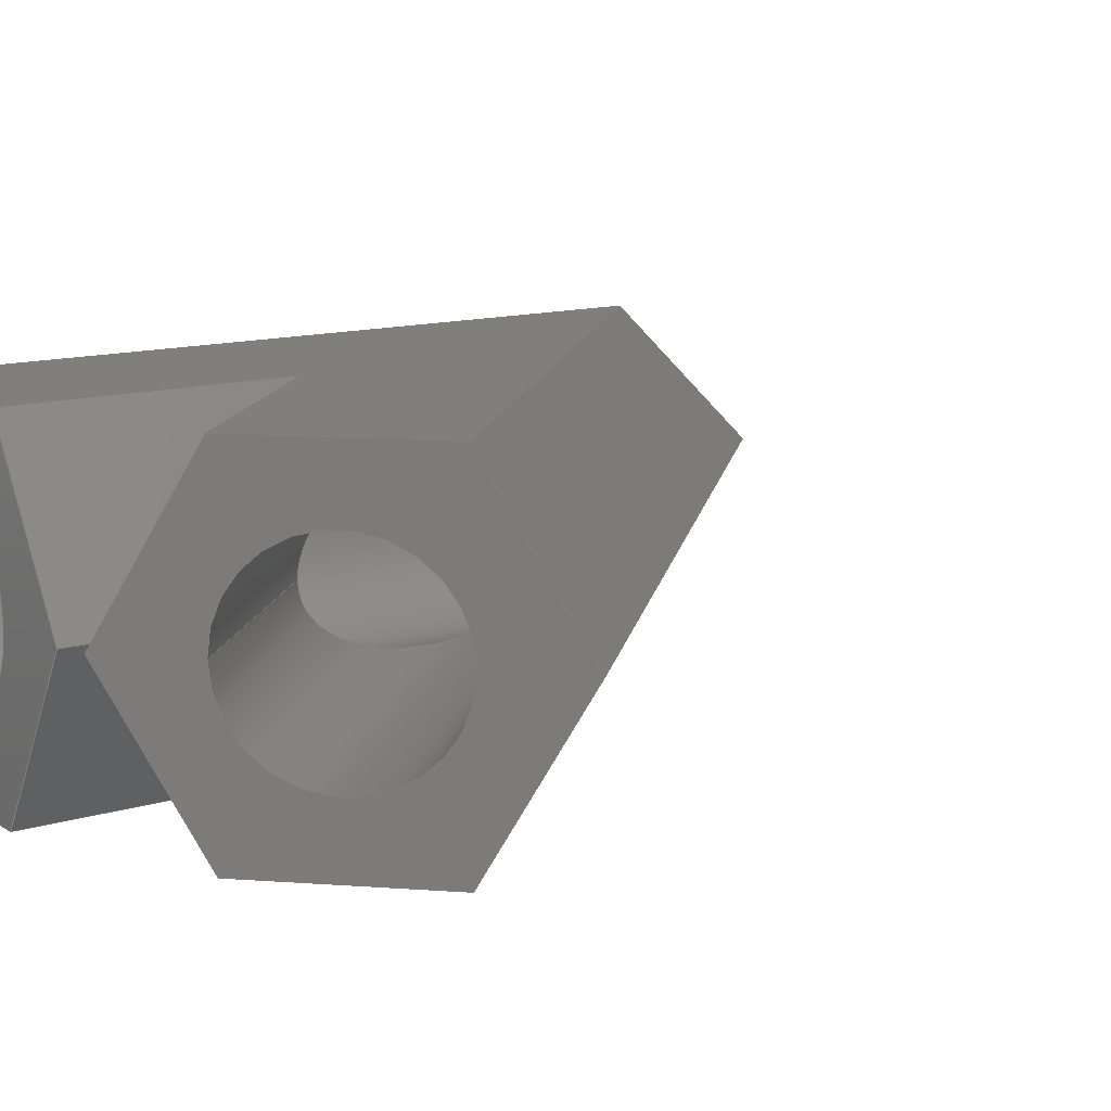
<metadata>
{"format":"step","ext":"step","renderer":"f3d","projection":"perspective","resolution":1024,"background":"white","views":[{"elev":12.6,"azim":-125.5,"up":"+Z"}]}
</metadata>
<code>
ISO-10303-21;
DATA;
#1=MECHANICAL_DESIGN_GEOMETRIC_PRESENTATION_REPRESENTATION('',(#4),#438);
#2=SHAPE_REPRESENTATION_RELATIONSHIP('SRR','None',#445,#3);
#3=ADVANCED_BREP_SHAPE_REPRESENTATION('',(#5),#437);
#4=STYLED_ITEM('',(#455),#5);
#5=MANIFOLD_SOLID_BREP('Body2',#259);
#6=FACE_BOUND('',#43,.T.);
#7=FACE_BOUND('',#49,.T.);
#8=PLANE('',#278);
#9=PLANE('',#279);
#10=PLANE('',#280);
#11=PLANE('',#281);
#12=PLANE('',#284);
#13=PLANE('',#285);
#14=PLANE('',#286);
#15=PLANE('',#287);
#16=PLANE('',#288);
#17=PLANE('',#289);
#18=PLANE('',#290);
#19=PLANE('',#291);
#20=FACE_OUTER_BOUND('',#34,.T.);
#21=FACE_OUTER_BOUND('',#35,.T.);
#22=FACE_OUTER_BOUND('',#36,.T.);
#23=FACE_OUTER_BOUND('',#37,.T.);
#24=FACE_OUTER_BOUND('',#38,.T.);
#25=FACE_OUTER_BOUND('',#39,.T.);
#26=FACE_OUTER_BOUND('',#40,.T.);
#27=FACE_OUTER_BOUND('',#41,.T.);
#28=FACE_OUTER_BOUND('',#42,.T.);
#29=FACE_OUTER_BOUND('',#44,.T.);
#30=FACE_OUTER_BOUND('',#45,.T.);
#31=FACE_OUTER_BOUND('',#46,.T.);
#32=FACE_OUTER_BOUND('',#47,.T.);
#33=FACE_OUTER_BOUND('',#48,.T.);
#34=EDGE_LOOP('',(#173,#174,#175,#176,#177,#178));
#35=EDGE_LOOP('',(#179,#180,#181,#182));
#36=EDGE_LOOP('',(#183,#184,#185,#186));
#37=EDGE_LOOP('',(#187,#188,#189,#190));
#38=EDGE_LOOP('',(#191,#192,#193,#194,#195,#196));
#39=EDGE_LOOP('',(#197,#198,#199,#200,#201,#202));
#40=EDGE_LOOP('',(#203,#204,#205,#206));
#41=EDGE_LOOP('',(#207,#208,#209,#210));
#42=EDGE_LOOP('',(#211,#212,#213,#214,#215,#216));
#43=EDGE_LOOP('',(#217));
#44=EDGE_LOOP('',(#218,#219,#220,#221));
#45=EDGE_LOOP('',(#222,#223,#224,#225,#226,#227));
#46=EDGE_LOOP('',(#228,#229,#230,#231));
#47=EDGE_LOOP('',(#232,#233,#234,#235));
#48=EDGE_LOOP('',(#236,#237,#238,#239,#240,#241));
#49=EDGE_LOOP('',(#242));
#50=CIRCLE('',#275,6);
#51=CIRCLE('',#283,6);
#52=LINE('',#368,#82);
#53=LINE('',#376,#83);
#54=LINE('',#378,#84);
#55=LINE('',#380,#85);
#56=LINE('',#381,#86);
#57=LINE('',#384,#87);
#58=LINE('',#386,#88);
#59=LINE('',#387,#89);
#60=LINE('',#390,#90);
#61=LINE('',#392,#91);
#62=LINE('',#393,#92);
#63=LINE('',#396,#93);
#64=LINE('',#398,#94);
#65=LINE('',#400,#95);
#66=LINE('',#401,#96);
#67=LINE('',#405,#97);
#68=LINE('',#408,#98);
#69=LINE('',#410,#99);
#70=LINE('',#411,#100);
#71=LINE('',#414,#101);
#72=LINE('',#416,#102);
#73=LINE('',#417,#103);
#74=LINE('',#419,#104);
#75=LINE('',#422,#105);
#76=LINE('',#423,#106);
#77=LINE('',#426,#107);
#78=LINE('',#427,#108);
#79=LINE('',#430,#109);
#80=LINE('',#431,#110);
#81=LINE('',#433,#111);
#82=VECTOR('',#298,6);
#83=VECTOR('',#307,10);
#84=VECTOR('',#308,10);
#85=VECTOR('',#309,10);
#86=VECTOR('',#310,10);
#87=VECTOR('',#313,10);
#88=VECTOR('',#314,10);
#89=VECTOR('',#315,10);
#90=VECTOR('',#318,10);
#91=VECTOR('',#319,10);
#92=VECTOR('',#320,10);
#93=VECTOR('',#323,10);
#94=VECTOR('',#324,10);
#95=VECTOR('',#325,10);
#96=VECTOR('',#326,10);
#97=VECTOR('',#331,6);
#98=VECTOR('',#334,10);
#99=VECTOR('',#335,10);
#100=VECTOR('',#336,10);
#101=VECTOR('',#339,10);
#102=VECTOR('',#340,10);
#103=VECTOR('',#341,10);
#104=VECTOR('',#344,10);
#105=VECTOR('',#347,10);
#106=VECTOR('',#348,10);
#107=VECTOR('',#351,10);
#108=VECTOR('',#352,10);
#109=VECTOR('',#355,10);
#110=VECTOR('',#356,10);
#111=VECTOR('',#359,10);
#112=ELLIPSE('',#274,15.68,6);
#113=ELLIPSE('',#276,15.68,6);
#114=ELLIPSE('',#277,15.68,6);
#115=VERTEX_POINT('',#364);
#116=VERTEX_POINT('',#365);
#117=VERTEX_POINT('',#367);
#118=VERTEX_POINT('',#370);
#119=VERTEX_POINT('',#374);
#120=VERTEX_POINT('',#375);
#121=VERTEX_POINT('',#377);
#122=VERTEX_POINT('',#379);
#123=VERTEX_POINT('',#383);
#124=VERTEX_POINT('',#385);
#125=VERTEX_POINT('',#389);
#126=VERTEX_POINT('',#391);
#127=VERTEX_POINT('',#395);
#128=VERTEX_POINT('',#397);
#129=VERTEX_POINT('',#399);
#130=VERTEX_POINT('',#403);
#131=VERTEX_POINT('',#407);
#132=VERTEX_POINT('',#409);
#133=VERTEX_POINT('',#413);
#134=VERTEX_POINT('',#415);
#135=VERTEX_POINT('',#421);
#136=VERTEX_POINT('',#425);
#137=VERTEX_POINT('',#429);
#138=EDGE_CURVE('',#115,#116,#112,.T.);
#139=EDGE_CURVE('',#116,#117,#52,.T.);
#140=EDGE_CURVE('',#117,#117,#50,.T.);
#141=EDGE_CURVE('',#116,#118,#113,.T.);
#142=EDGE_CURVE('',#118,#115,#114,.T.);
#143=EDGE_CURVE('',#119,#120,#53,.T.);
#144=EDGE_CURVE('',#121,#119,#54,.T.);
#145=EDGE_CURVE('',#122,#121,#55,.T.);
#146=EDGE_CURVE('',#122,#120,#56,.T.);
#147=EDGE_CURVE('',#120,#123,#57,.T.);
#148=EDGE_CURVE('',#124,#122,#58,.T.);
#149=EDGE_CURVE('',#124,#123,#59,.T.);
#150=EDGE_CURVE('',#125,#123,#60,.T.);
#151=EDGE_CURVE('',#126,#125,#61,.T.);
#152=EDGE_CURVE('',#120,#126,#62,.T.);
#153=EDGE_CURVE('',#127,#124,#63,.T.);
#154=EDGE_CURVE('',#127,#128,#64,.T.);
#155=EDGE_CURVE('',#128,#129,#65,.T.);
#156=EDGE_CURVE('',#125,#129,#66,.T.);
#157=EDGE_CURVE('',#130,#130,#51,.T.);
#158=EDGE_CURVE('',#130,#116,#67,.T.);
#159=EDGE_CURVE('',#131,#127,#68,.T.);
#160=EDGE_CURVE('',#132,#131,#69,.T.);
#161=EDGE_CURVE('',#128,#132,#70,.T.);
#162=EDGE_CURVE('',#133,#131,#71,.T.);
#163=EDGE_CURVE('',#134,#133,#72,.T.);
#164=EDGE_CURVE('',#132,#134,#73,.T.);
#165=EDGE_CURVE('',#121,#133,#74,.T.);
#166=EDGE_CURVE('',#135,#126,#75,.T.);
#167=EDGE_CURVE('',#119,#135,#76,.T.);
#168=EDGE_CURVE('',#136,#135,#77,.T.);
#169=EDGE_CURVE('',#134,#136,#78,.T.);
#170=EDGE_CURVE('',#137,#136,#79,.T.);
#171=EDGE_CURVE('',#132,#137,#80,.T.);
#172=EDGE_CURVE('',#129,#137,#81,.T.);
#173=ORIENTED_EDGE('',*,*,#138,.T.);
#174=ORIENTED_EDGE('',*,*,#139,.T.);
#175=ORIENTED_EDGE('',*,*,#140,.T.);
#176=ORIENTED_EDGE('',*,*,#139,.F.);
#177=ORIENTED_EDGE('',*,*,#141,.T.);
#178=ORIENTED_EDGE('',*,*,#142,.T.);
#179=ORIENTED_EDGE('',*,*,#143,.F.);
#180=ORIENTED_EDGE('',*,*,#144,.F.);
#181=ORIENTED_EDGE('',*,*,#145,.F.);
#182=ORIENTED_EDGE('',*,*,#146,.T.);
#183=ORIENTED_EDGE('',*,*,#147,.F.);
#184=ORIENTED_EDGE('',*,*,#146,.F.);
#185=ORIENTED_EDGE('',*,*,#148,.F.);
#186=ORIENTED_EDGE('',*,*,#149,.T.);
#187=ORIENTED_EDGE('',*,*,#147,.T.);
#188=ORIENTED_EDGE('',*,*,#150,.F.);
#189=ORIENTED_EDGE('',*,*,#151,.F.);
#190=ORIENTED_EDGE('',*,*,#152,.F.);
#191=ORIENTED_EDGE('',*,*,#153,.F.);
#192=ORIENTED_EDGE('',*,*,#154,.T.);
#193=ORIENTED_EDGE('',*,*,#155,.T.);
#194=ORIENTED_EDGE('',*,*,#156,.F.);
#195=ORIENTED_EDGE('',*,*,#150,.T.);
#196=ORIENTED_EDGE('',*,*,#149,.F.);
#197=ORIENTED_EDGE('',*,*,#157,.F.);
#198=ORIENTED_EDGE('',*,*,#158,.T.);
#199=ORIENTED_EDGE('',*,*,#138,.F.);
#200=ORIENTED_EDGE('',*,*,#142,.F.);
#201=ORIENTED_EDGE('',*,*,#141,.F.);
#202=ORIENTED_EDGE('',*,*,#158,.F.);
#203=ORIENTED_EDGE('',*,*,#154,.F.);
#204=ORIENTED_EDGE('',*,*,#159,.F.);
#205=ORIENTED_EDGE('',*,*,#160,.F.);
#206=ORIENTED_EDGE('',*,*,#161,.F.);
#207=ORIENTED_EDGE('',*,*,#160,.T.);
#208=ORIENTED_EDGE('',*,*,#162,.F.);
#209=ORIENTED_EDGE('',*,*,#163,.F.);
#210=ORIENTED_EDGE('',*,*,#164,.F.);
#211=ORIENTED_EDGE('',*,*,#165,.T.);
#212=ORIENTED_EDGE('',*,*,#162,.T.);
#213=ORIENTED_EDGE('',*,*,#159,.T.);
#214=ORIENTED_EDGE('',*,*,#153,.T.);
#215=ORIENTED_EDGE('',*,*,#148,.T.);
#216=ORIENTED_EDGE('',*,*,#145,.T.);
#217=ORIENTED_EDGE('',*,*,#140,.F.);
#218=ORIENTED_EDGE('',*,*,#143,.T.);
#219=ORIENTED_EDGE('',*,*,#152,.T.);
#220=ORIENTED_EDGE('',*,*,#166,.F.);
#221=ORIENTED_EDGE('',*,*,#167,.F.);
#222=ORIENTED_EDGE('',*,*,#167,.T.);
#223=ORIENTED_EDGE('',*,*,#168,.F.);
#224=ORIENTED_EDGE('',*,*,#169,.F.);
#225=ORIENTED_EDGE('',*,*,#163,.T.);
#226=ORIENTED_EDGE('',*,*,#165,.F.);
#227=ORIENTED_EDGE('',*,*,#144,.T.);
#228=ORIENTED_EDGE('',*,*,#169,.T.);
#229=ORIENTED_EDGE('',*,*,#170,.F.);
#230=ORIENTED_EDGE('',*,*,#171,.F.);
#231=ORIENTED_EDGE('',*,*,#164,.T.);
#232=ORIENTED_EDGE('',*,*,#171,.T.);
#233=ORIENTED_EDGE('',*,*,#172,.F.);
#234=ORIENTED_EDGE('',*,*,#155,.F.);
#235=ORIENTED_EDGE('',*,*,#161,.T.);
#236=ORIENTED_EDGE('',*,*,#156,.T.);
#237=ORIENTED_EDGE('',*,*,#172,.T.);
#238=ORIENTED_EDGE('',*,*,#170,.T.);
#239=ORIENTED_EDGE('',*,*,#168,.T.);
#240=ORIENTED_EDGE('',*,*,#166,.T.);
#241=ORIENTED_EDGE('',*,*,#151,.T.);
#242=ORIENTED_EDGE('',*,*,#157,.T.);
#243=CYLINDRICAL_SURFACE('',#273,6);
#244=CYLINDRICAL_SURFACE('',#282,6);
#245=ADVANCED_FACE('',(#20),#243,.F.);
#246=ADVANCED_FACE('',(#21),#8,.T.);
#247=ADVANCED_FACE('',(#22),#9,.T.);
#248=ADVANCED_FACE('',(#23),#10,.T.);
#249=ADVANCED_FACE('',(#24),#11,.T.);
#250=ADVANCED_FACE('',(#25),#244,.F.);
#251=ADVANCED_FACE('',(#26),#12,.T.);
#252=ADVANCED_FACE('',(#27),#13,.T.);
#253=ADVANCED_FACE('',(#28,#6),#14,.F.);
#254=ADVANCED_FACE('',(#29),#15,.T.);
#255=ADVANCED_FACE('',(#30),#16,.T.);
#256=ADVANCED_FACE('',(#31),#17,.T.);
#257=ADVANCED_FACE('',(#32),#18,.T.);
#258=ADVANCED_FACE('',(#33,#7),#19,.T.);
#259=CLOSED_SHELL('',(#245,#246,#247,#248,#249,#250,#251,#252,#253,#254,
#255,#256,#257,#258));
#260=DERIVED_UNIT_ELEMENT(#262,1);
#261=DERIVED_UNIT_ELEMENT(#440,-3);
#262=(
MASS_UNIT()
NAMED_UNIT(*)
SI_UNIT(.KILO.,.GRAM.)
);
#263=DERIVED_UNIT((#260,#261));
#264=MEASURE_REPRESENTATION_ITEM('density measure',
POSITIVE_RATIO_MEASURE(7850),#263);
#265=PROPERTY_DEFINITION_REPRESENTATION(#270,#267);
#266=PROPERTY_DEFINITION_REPRESENTATION(#271,#268);
#267=REPRESENTATION('material name',(#269),#437);
#268=REPRESENTATION('density',(#264),#437);
#269=DESCRIPTIVE_REPRESENTATION_ITEM('Steel','Steel');
#270=PROPERTY_DEFINITION('material property','material name',#447);
#271=PROPERTY_DEFINITION('material property','density of part',#447);
#272=AXIS2_PLACEMENT_3D('placement',#362,#292,#293);
#273=AXIS2_PLACEMENT_3D('',#363,#294,#295);
#274=AXIS2_PLACEMENT_3D('',#366,#296,#297);
#275=AXIS2_PLACEMENT_3D('',#369,#299,#300);
#276=AXIS2_PLACEMENT_3D('',#371,#301,#302);
#277=AXIS2_PLACEMENT_3D('',#372,#303,#304);
#278=AXIS2_PLACEMENT_3D('',#373,#305,#306);
#279=AXIS2_PLACEMENT_3D('',#382,#311,#312);
#280=AXIS2_PLACEMENT_3D('',#388,#316,#317);
#281=AXIS2_PLACEMENT_3D('',#394,#321,#322);
#282=AXIS2_PLACEMENT_3D('',#402,#327,#328);
#283=AXIS2_PLACEMENT_3D('',#404,#329,#330);
#284=AXIS2_PLACEMENT_3D('',#406,#332,#333);
#285=AXIS2_PLACEMENT_3D('',#412,#337,#338);
#286=AXIS2_PLACEMENT_3D('',#418,#342,#343);
#287=AXIS2_PLACEMENT_3D('',#420,#345,#346);
#288=AXIS2_PLACEMENT_3D('',#424,#349,#350);
#289=AXIS2_PLACEMENT_3D('',#428,#353,#354);
#290=AXIS2_PLACEMENT_3D('',#432,#357,#358);
#291=AXIS2_PLACEMENT_3D('',#434,#360,#361);
#292=DIRECTION('axis',(0,0,1));
#293=DIRECTION('refdir',(1,0,0));
#294=DIRECTION('center_axis',(-0.7071,0.7071,0));
#295=DIRECTION('ref_axis',(-0.7071,-0.7071,0));
#296=DIRECTION('center_axis',(0.9239,0.3827,0));
#297=DIRECTION('ref_axis',(0.3827,-0.9239,0));
#298=DIRECTION('',(-0.7071,0.7071,0));
#299=DIRECTION('center_axis',(-0.7071,0.7071,1.174e-31));
#300=DIRECTION('ref_axis',(-0.7071,-0.7071,0));
#301=DIRECTION('center_axis',(0.9239,0.3827,0));
#302=DIRECTION('ref_axis',(0.3827,-0.9239,0));
#303=DIRECTION('center_axis',(0.9239,0.3827,0));
#304=DIRECTION('ref_axis',(0.3827,-0.9239,0));
#305=DIRECTION('center_axis',(0.6124,0.6124,-0.5));
#306=DIRECTION('ref_axis',(0.3536,0.3536,0.866));
#307=DIRECTION('',(-0.319,0.7701,0.5525));
#308=DIRECTION('',(0.7071,-0.7071,3.997e-15));
#309=DIRECTION('',(-0.3536,-0.3536,-0.866));
#310=DIRECTION('',(0.7071,-0.7071,3.997e-15));
#311=DIRECTION('center_axis',(0.6124,0.6124,0.5));
#312=DIRECTION('ref_axis',(-0.3536,-0.3536,0.866));
#313=DIRECTION('',(0.319,-0.7701,0.5525));
#314=DIRECTION('',(0.3536,0.3536,-0.866));
#315=DIRECTION('',(0.7071,-0.7071,3.997e-15));
#316=DIRECTION('center_axis',(-0.866,0,0.5));
#317=DIRECTION('ref_axis',(0.5,0,0.866));
#318=DIRECTION('',(0,-1,0));
#319=DIRECTION('',(0.5,0,0.866));
#320=DIRECTION('',(0,1,0));
#321=DIRECTION('center_axis',(-3.846e-16,0,1));
#322=DIRECTION('ref_axis',(1,0,3.846e-16));
#323=DIRECTION('',(0.7071,0.7071,-3.846e-16));
#324=DIRECTION('',(0.7071,-0.7071,0));
#325=DIRECTION('',(0,1,0));
#326=DIRECTION('',(1,0,3.846e-16));
#327=DIRECTION('center_axis',(0,1,0));
#328=DIRECTION('ref_axis',(1,0,0));
#329=DIRECTION('center_axis',(0,-1,0));
#330=DIRECTION('ref_axis',(1,0,0));
#331=DIRECTION('',(0,-1,0));
#332=DIRECTION('center_axis',(-0.6124,-0.6124,0.5));
#333=DIRECTION('ref_axis',(0.3536,0.3536,0.866));
#334=DIRECTION('',(0.3536,0.3536,0.866));
#335=DIRECTION('',(-0.7071,0.7071,0));
#336=DIRECTION('',(0.319,-0.7701,-0.5525));
#337=DIRECTION('center_axis',(-0.6124,-0.6124,-0.5));
#338=DIRECTION('ref_axis',(-0.3536,-0.3536,0.866));
#339=DIRECTION('',(-0.3536,-0.3536,0.866));
#340=DIRECTION('',(-0.7071,0.7071,0));
#341=DIRECTION('',(-0.319,0.7701,-0.5525));
#342=DIRECTION('center_axis',(0.7071,-0.7071,-1.174e-31));
#343=DIRECTION('ref_axis',(8.298e-32,-8.298e-32,1));
#344=DIRECTION('',(-0.7071,-0.7071,-7.692e-16));
#345=DIRECTION('center_axis',(-0.866,0,-0.5));
#346=DIRECTION('ref_axis',(-0.5,0,0.866));
#347=DIRECTION('',(-0.5,0,0.866));
#348=DIRECTION('',(0,1,0));
#349=DIRECTION('center_axis',(5.769e-16,0,-1));
#350=DIRECTION('ref_axis',(-1,0,-5.769e-16));
#351=DIRECTION('',(-1,0,-5.769e-16));
#352=DIRECTION('',(0,1,0));
#353=DIRECTION('center_axis',(0.866,0,-0.5));
#354=DIRECTION('ref_axis',(-0.5,0,-0.866));
#355=DIRECTION('',(-0.5,0,-0.866));
#356=DIRECTION('',(0,1,0));
#357=DIRECTION('center_axis',(0.866,0,0.5));
#358=DIRECTION('ref_axis',(0.5,0,-0.866));
#359=DIRECTION('',(0.5,0,-0.866));
#360=DIRECTION('center_axis',(0,1,0));
#361=DIRECTION('ref_axis',(1,0,0));
#362=CARTESIAN_POINT('',(0,0,0));
#363=CARTESIAN_POINT('Origin',(30,-3.161e-07,0));
#364=CARTESIAN_POINT('',(30,-1.079e-06,-6));
#365=CARTESIAN_POINT('',(24,14.49,-7.348e-16));
#366=CARTESIAN_POINT('Origin',(30,-1.079e-06,0));
#367=CARTESIAN_POINT('',(13.03,25.46,-7.348e-16));
#368=CARTESIAN_POINT('',(34.24,4.243,-7.348e-16));
#369=CARTESIAN_POINT('Origin',(8.787,21.21,-8.882e-15));
#370=CARTESIAN_POINT('',(30,-1.079e-06,6));
#371=CARTESIAN_POINT('Origin',(30,-1.079e-06,0));
#372=CARTESIAN_POINT('Origin',(30,-1.079e-06,0));
#373=CARTESIAN_POINT('Origin',(12.87,25.3,-10));
#374=CARTESIAN_POINT('',(24.23,13.94,-10));
#375=CARTESIAN_POINT('',(18.45,27.88,4.045e-15));
#376=CARTESIAN_POINT('',(20.53,22.87,-3.592));
#377=CARTESIAN_POINT('',(12.87,25.3,-10));
#378=CARTESIAN_POINT('',(12.87,25.3,-10));
#379=CARTESIAN_POINT('',(16.95,29.38,-4.441e-15));
#380=CARTESIAN_POINT('',(16.95,29.38,-4.441e-15));
#381=CARTESIAN_POINT('',(16.95,29.38,-4.441e-15));
#382=CARTESIAN_POINT('Origin',(16.95,29.38,-4.441e-15));
#383=CARTESIAN_POINT('',(24.23,13.94,10));
#384=CARTESIAN_POINT('',(18.18,28.54,-0.4778));
#385=CARTESIAN_POINT('',(12.87,25.3,10));
#386=CARTESIAN_POINT('',(12.87,25.3,10));
#387=CARTESIAN_POINT('',(12.87,25.3,10));
#388=CARTESIAN_POINT('Origin',(18.45,28,-7.772e-15));
#389=CARTESIAN_POINT('',(24.23,30,10));
#390=CARTESIAN_POINT('',(24.23,28,10));
#391=CARTESIAN_POINT('',(18.45,30,-7.772e-15));
#392=CARTESIAN_POINT('',(18.45,30,-7.772e-15));
#393=CARTESIAN_POINT('',(18.45,28,-7.772e-15));
#394=CARTESIAN_POINT('Origin',(24.23,28,10));
#395=CARTESIAN_POINT('',(4.704,17.13,10));
#396=CARTESIAN_POINT('',(12.87,25.3,10));
#397=CARTESIAN_POINT('',(35.77,-13.94,10));
#398=CARTESIAN_POINT('',(25.92,-4.082,10));
#399=CARTESIAN_POINT('',(35.77,30,10));
#400=CARTESIAN_POINT('',(35.77,28,10));
#401=CARTESIAN_POINT('',(24.23,30,10));
#402=CARTESIAN_POINT('Origin',(30,28,0));
#403=CARTESIAN_POINT('',(24,30,7.348e-16));
#404=CARTESIAN_POINT('Origin',(30,30,0));
#405=CARTESIAN_POINT('',(24,28,7.348e-16));
#406=CARTESIAN_POINT('Origin',(21.84,-8.165,2.22e-15));
#407=CARTESIAN_POINT('',(0.6218,13.05,1.665e-15));
#408=CARTESIAN_POINT('',(4.704,17.13,10));
#409=CARTESIAN_POINT('',(41.55,-27.88,1.665e-15));
#410=CARTESIAN_POINT('',(21.84,-8.165,1.665e-15));
#411=CARTESIAN_POINT('',(32.94,-7.091,14.91));
#412=CARTESIAN_POINT('Origin',(25.92,-4.082,-10));
#413=CARTESIAN_POINT('',(4.704,17.13,-10));
#414=CARTESIAN_POINT('',(0.6218,13.05,1.665e-15));
#415=CARTESIAN_POINT('',(35.77,-13.94,-10));
#416=CARTESIAN_POINT('',(25.92,-4.082,-10));
#417=CARTESIAN_POINT('',(34.11,-9.927,-12.88));
#418=CARTESIAN_POINT('Origin',(8.787,21.21,-6.939e-16));
#419=CARTESIAN_POINT('',(12.87,25.3,-10));
#420=CARTESIAN_POINT('Origin',(24.23,28,-10));
#421=CARTESIAN_POINT('',(24.23,30,-10));
#422=CARTESIAN_POINT('',(24.23,30,-10));
#423=CARTESIAN_POINT('',(24.23,28,-10));
#424=CARTESIAN_POINT('Origin',(35.77,28,-10));
#425=CARTESIAN_POINT('',(35.77,30,-10));
#426=CARTESIAN_POINT('',(35.77,30,-10));
#427=CARTESIAN_POINT('',(35.77,28,-10));
#428=CARTESIAN_POINT('Origin',(41.55,28,1.665e-15));
#429=CARTESIAN_POINT('',(41.55,30,1.665e-15));
#430=CARTESIAN_POINT('',(41.55,30,1.665e-15));
#431=CARTESIAN_POINT('',(41.55,28,1.665e-15));
#432=CARTESIAN_POINT('Origin',(35.77,28,10));
#433=CARTESIAN_POINT('',(35.77,30,10));
#434=CARTESIAN_POINT('Origin',(30,30,-2.22e-15));
#435=UNCERTAINTY_MEASURE_WITH_UNIT(LENGTH_MEASURE(0.01),#439,
'DISTANCE_ACCURACY_VALUE',
'Maximum model space distance between geometric entities at asserted c
onnectivities');
#436=UNCERTAINTY_MEASURE_WITH_UNIT(LENGTH_MEASURE(0.01),#439,
'DISTANCE_ACCURACY_VALUE',
'Maximum model space distance between geometric entities at asserted c
onnectivities');
#437=(
GEOMETRIC_REPRESENTATION_CONTEXT(3)
GLOBAL_UNCERTAINTY_ASSIGNED_CONTEXT((#435))
GLOBAL_UNIT_ASSIGNED_CONTEXT((#439,#441,#442))
REPRESENTATION_CONTEXT('','3D')
);
#438=(
GEOMETRIC_REPRESENTATION_CONTEXT(3)
GLOBAL_UNCERTAINTY_ASSIGNED_CONTEXT((#436))
GLOBAL_UNIT_ASSIGNED_CONTEXT((#439,#441,#442))
REPRESENTATION_CONTEXT('','3D')
);
#439=(
LENGTH_UNIT()
NAMED_UNIT(*)
SI_UNIT(.MILLI.,.METRE.)
);
#440=(
LENGTH_UNIT()
NAMED_UNIT(*)
SI_UNIT($,.METRE.)
);
#441=(
NAMED_UNIT(*)
PLANE_ANGLE_UNIT()
SI_UNIT($,.RADIAN.)
);
#442=(
NAMED_UNIT(*)
SI_UNIT($,.STERADIAN.)
SOLID_ANGLE_UNIT()
);
#443=SHAPE_DEFINITION_REPRESENTATION(#444,#445);
#444=PRODUCT_DEFINITION_SHAPE('',$,#447);
#445=SHAPE_REPRESENTATION('',(#272),#437);
#446=PRODUCT_DEFINITION_CONTEXT('part definition',#451,'design');
#447=PRODUCT_DEFINITION('R2 Ry0 Ry45 S','R2 Ry0 Ry45 S v2',#448,#446);
#448=PRODUCT_DEFINITION_FORMATION('',$,#453);
#449=PRODUCT_RELATED_PRODUCT_CATEGORY('R2 Ry0 Ry45 S v2',
'R2 Ry0 Ry45 S v2',(#453));
#450=APPLICATION_PROTOCOL_DEFINITION('international standard',
'automotive_design',2009,#451);
#451=APPLICATION_CONTEXT(
'Core Data for Automotive Mechanical Design Process');
#452=PRODUCT_CONTEXT('part definition',#451,'mechanical');
#453=PRODUCT('R2 Ry0 Ry45 S','R2 Ry0 Ry45 S v2',$,(#452));
#454=PRESENTATION_STYLE_ASSIGNMENT((#456));
#455=PRESENTATION_STYLE_ASSIGNMENT((#457));
#456=SURFACE_STYLE_USAGE(.BOTH.,#458);
#457=SURFACE_STYLE_USAGE(.BOTH.,#459);
#458=SURFACE_SIDE_STYLE('',(#460));
#459=SURFACE_SIDE_STYLE('',(#461));
#460=SURFACE_STYLE_FILL_AREA(#462);
#461=SURFACE_STYLE_FILL_AREA(#463);
#462=FILL_AREA_STYLE('Steel - Satin',(#464));
#463=FILL_AREA_STYLE('PETG (Fiberlogy EASY PETG Blue)',(#465));
#464=FILL_AREA_STYLE_COLOUR('Steel - Satin',#466);
#465=FILL_AREA_STYLE_COLOUR('PETG (Fiberlogy EASY PETG Blue)',#467);
#466=COLOUR_RGB('Steel - Satin',0.6275,0.6275,0.6275);
#467=COLOUR_RGB('PETG (Fiberlogy EASY PETG Blue)',0,0.4627,
0.6745);
ENDSEC;
END-ISO-10303-21;

</code>
